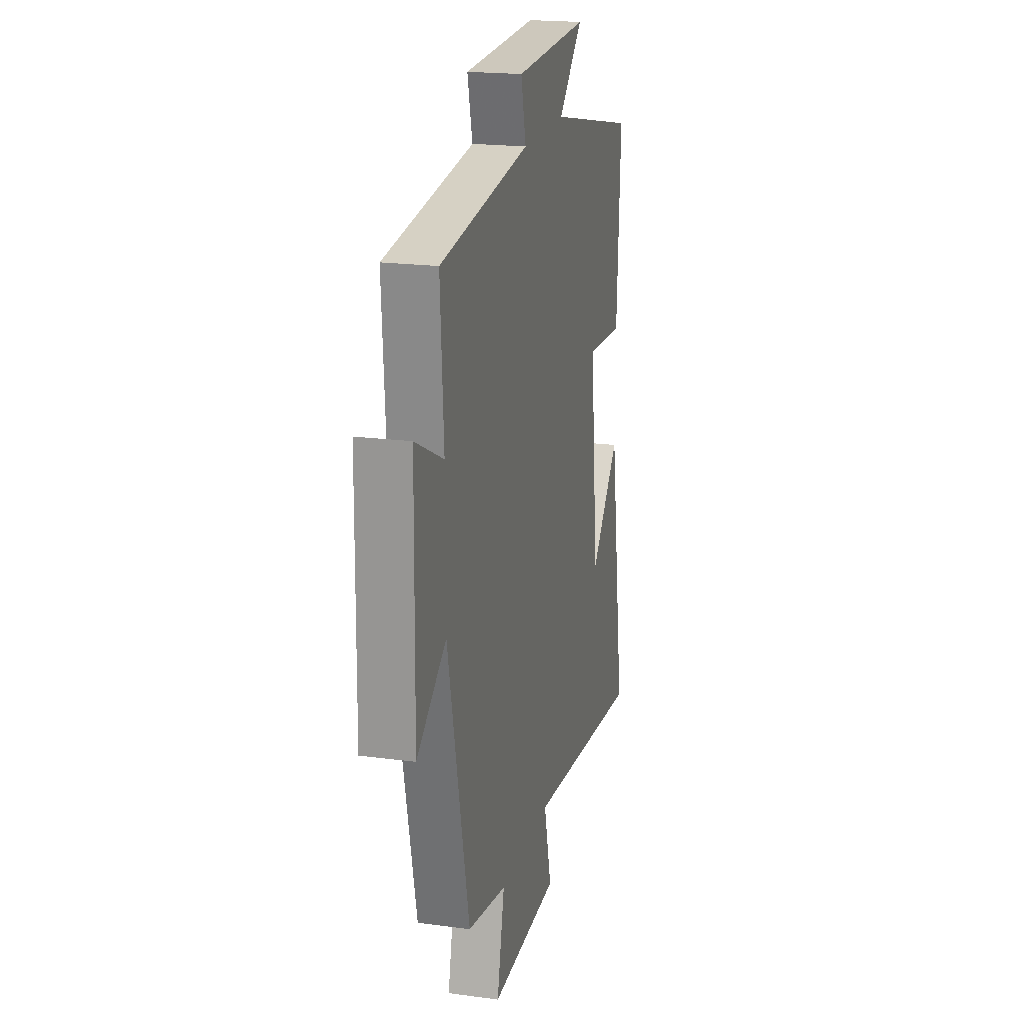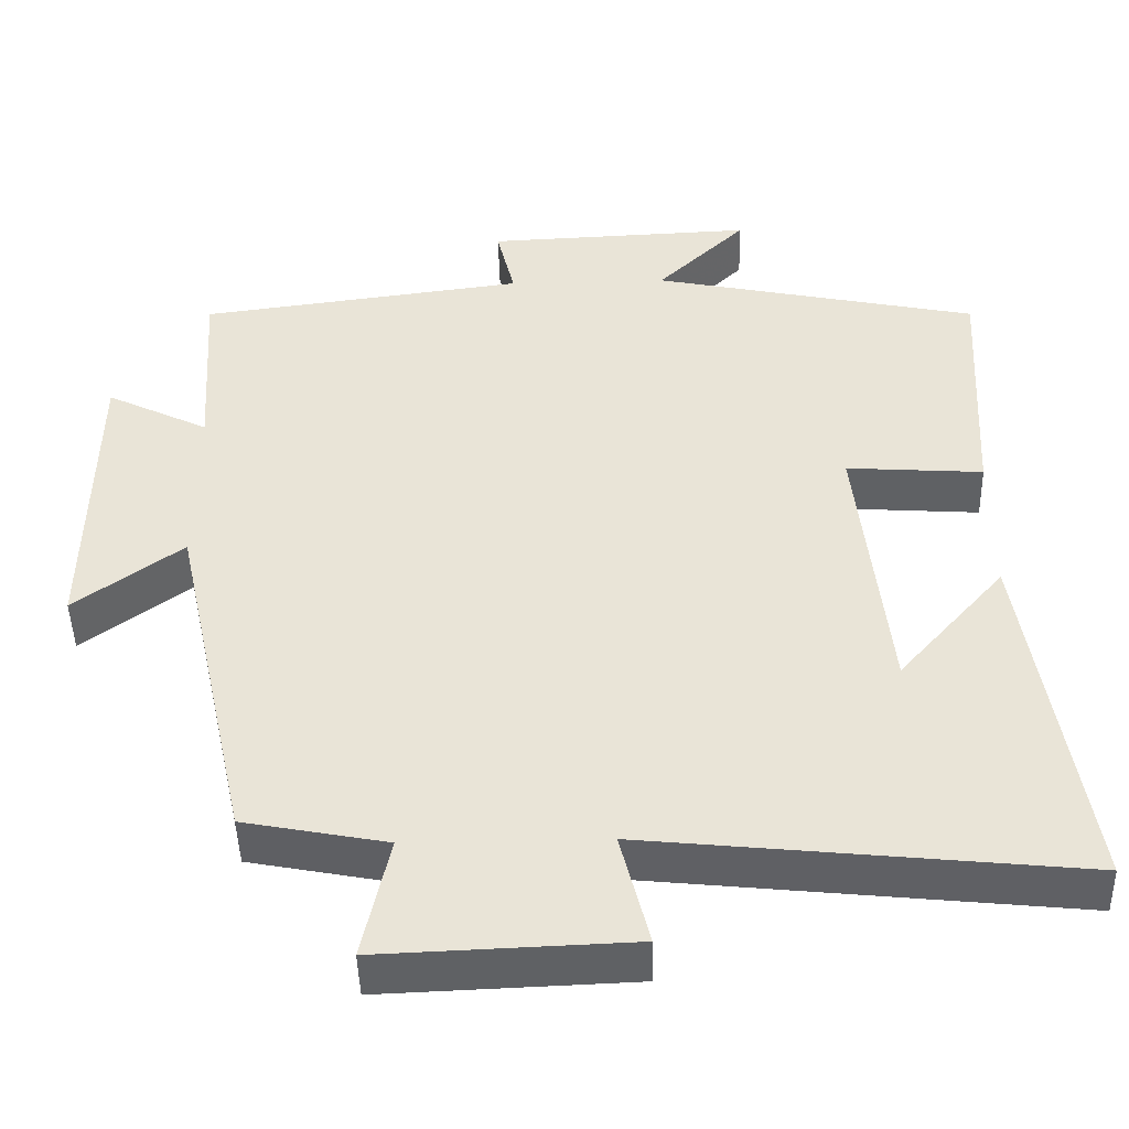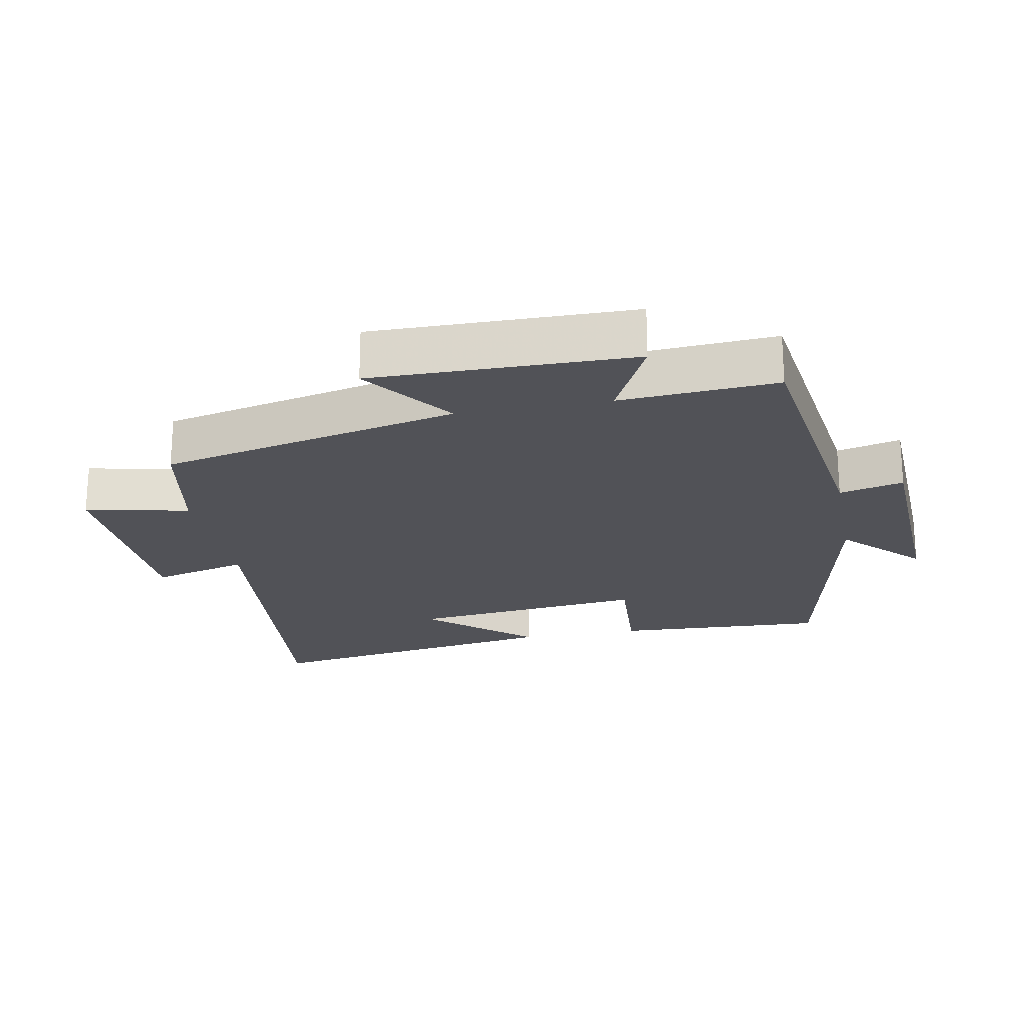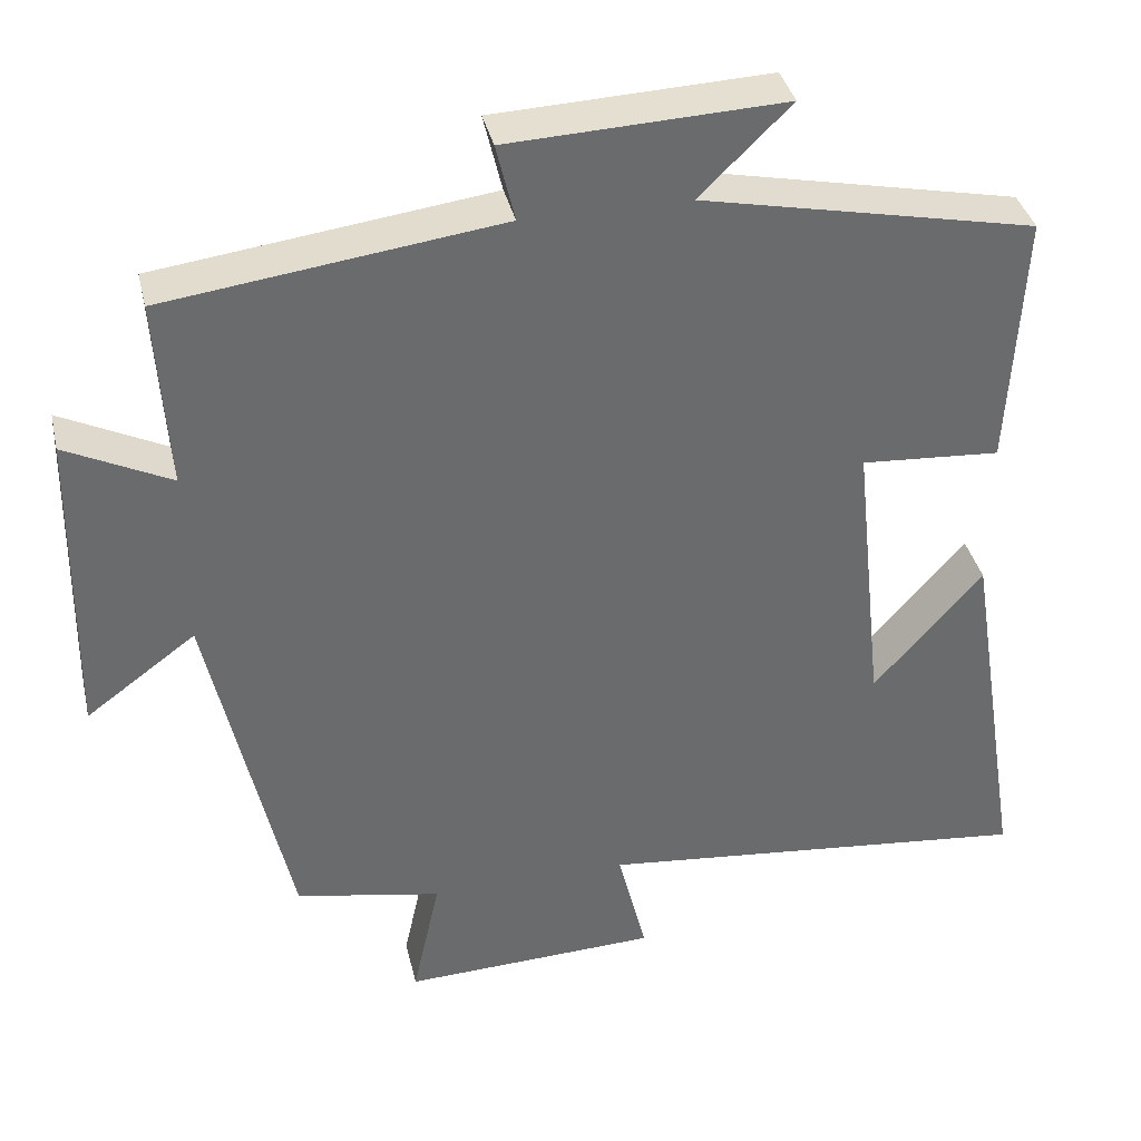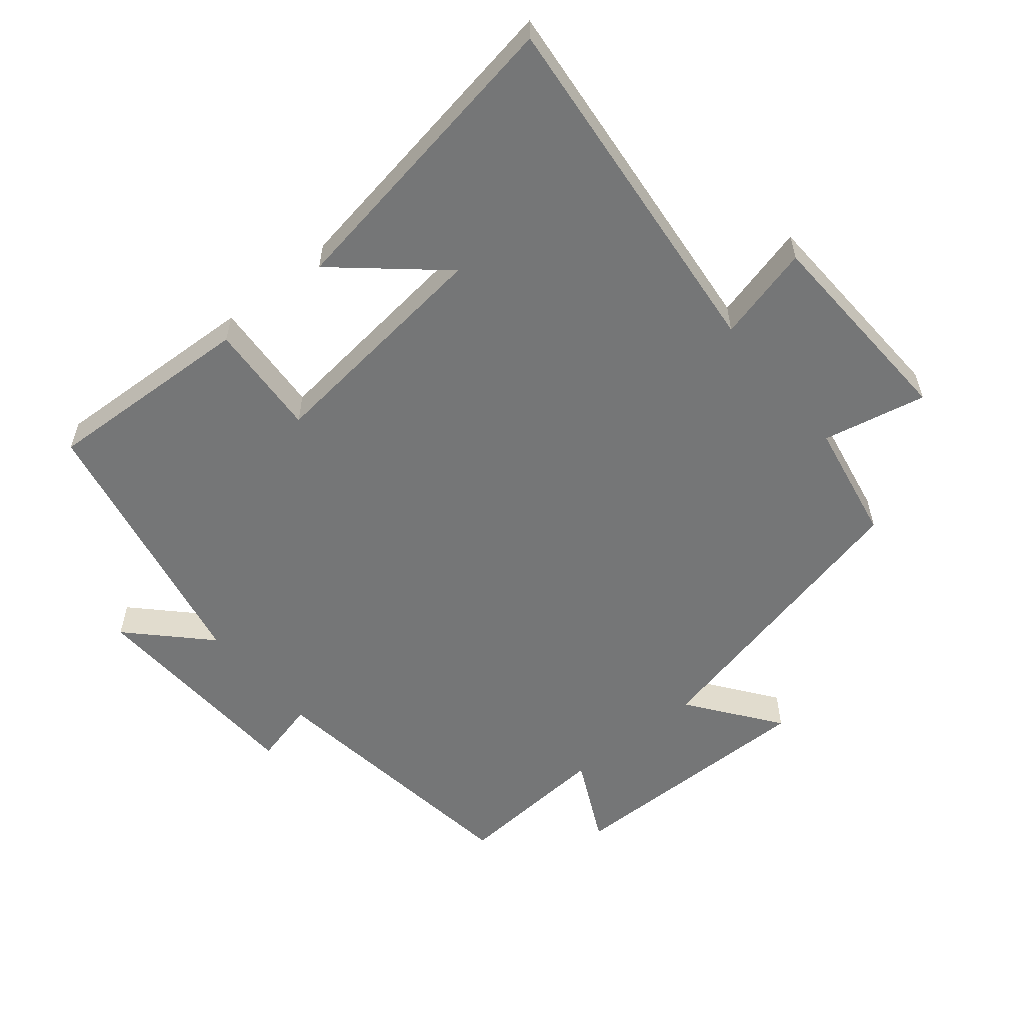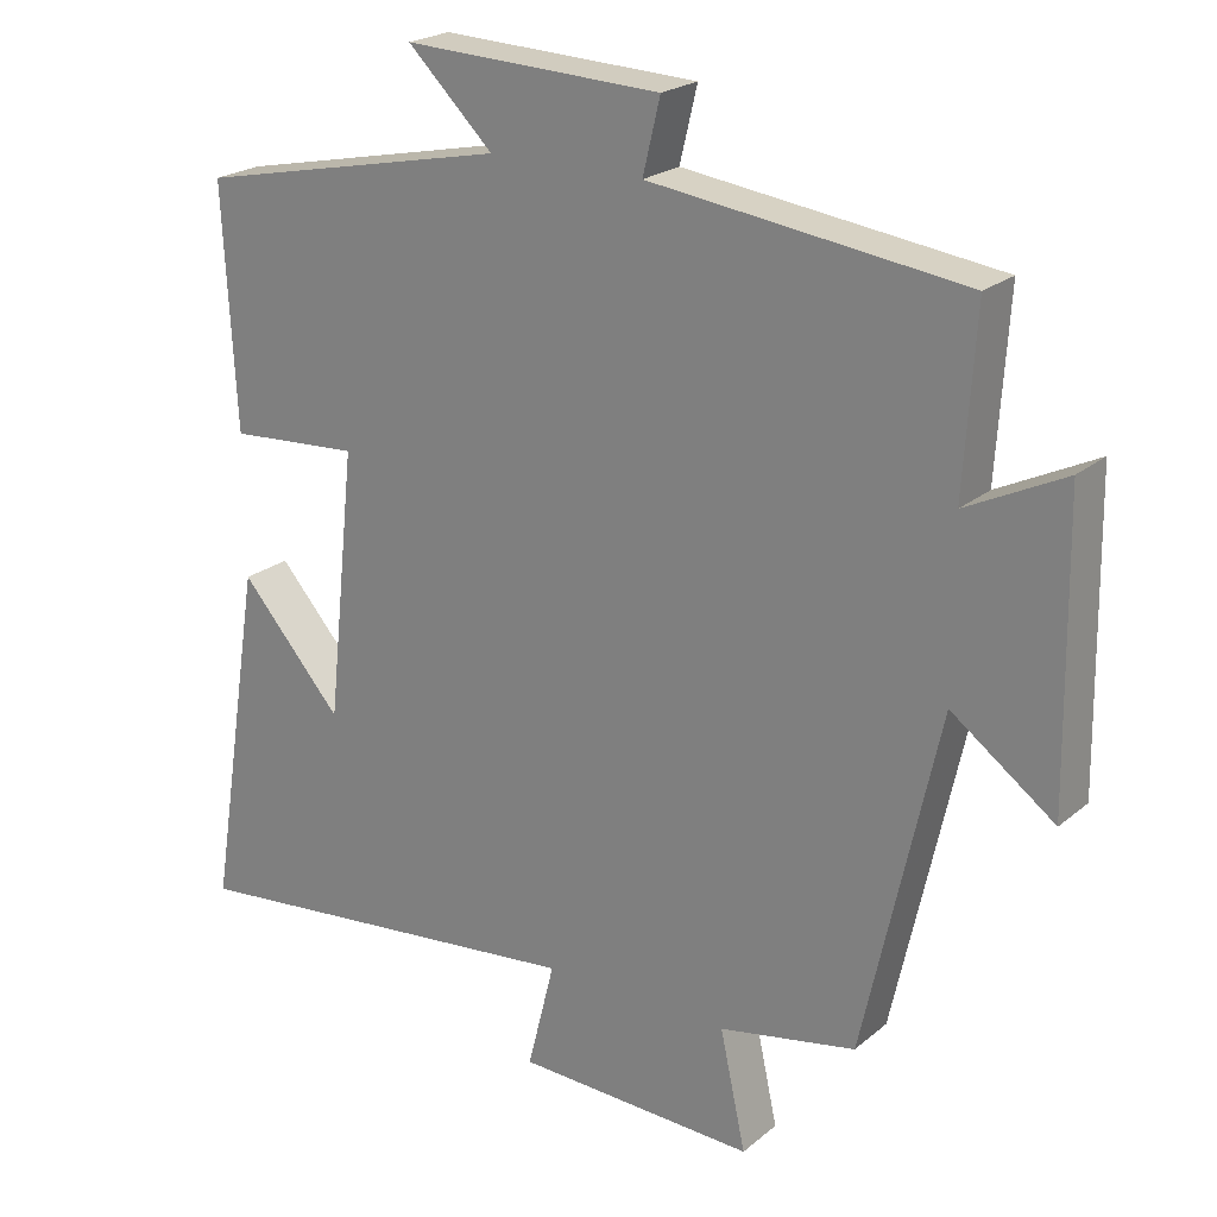
<metadata>
{"format":"obj","ext":"obj","renderer":"f3d","projection":"perspective","resolution":1024,"background":"white","views":[{"elev":20.0,"azim":-76.1,"up":"+Z"},{"elev":-46.0,"azim":1.5,"up":"+Z"},{"elev":-21.6,"azim":-79.0,"up":"+Y"},{"elev":37.2,"azim":-12.9,"up":"+Z"},{"elev":-56.7,"azim":129.7,"up":"+Y"},{"elev":22.2,"azim":-144.4,"up":"+Z"}]}
</metadata>
<code>
v 0.517 0.07 0.413
v 0.5 0.07 0.095
v 0.327 0.07 0.107
v 0.365 0.07 -0.249
v 0.5 0.07 -0.095
v 0.573 0.07 -0.557
v 0.028 0.07 -0.5
v 0.064 0.07 -0.644
v -0.254 0.07 -0.656
v -0.22 0.07 -0.5
v -0.401 0.07 -0.465
v -0.5 0.07 -0.015
v -0.636 0.07 -0.115
v -0.63 0.07 0.275
v -0.5 0.07 0.211
v -0.515 0.07 0.446
v -0.101 0.07 0.5
v -0.124 0.07 0.596
v 0.216 0.07 0.61
v 0.103 0.07 0.5
v 0.517 0 0.413
v 0.5 0 0.095
v 0.327 0 0.107
v 0.365 0 -0.249
v 0.5 0 -0.095
v 0.573 0 -0.557
v 0.028 0 -0.5
v 0.064 0 -0.644
v -0.254 0 -0.656
v -0.22 0 -0.5
v -0.401 0 -0.465
v -0.5 0 -0.015
v -0.636 0 -0.115
v -0.63 0 0.275
v -0.5 0 0.211
v -0.515 0 0.446
v -0.101 0 0.5
v -0.124 0 0.596
v 0.216 0 0.61
v 0.103 0 0.5
f 17 18 19 20
f 1 2 3
f 20 1 3
f 17 20 3
f 16 17 3
f 15 16 3
f 12 13 14 15
f 15 3 4
f 12 15 4
f 11 12 4
f 10 11 4
f 7 8 9 10
f 7 10 4
f 6 7 4
f 4 5 6
f 40 39 38 37
f 23 22 21
f 23 21 40
f 23 40 37
f 23 37 36
f 23 36 35
f 35 34 33 32
f 24 23 35
f 24 35 32
f 24 32 31
f 24 31 30
f 30 29 28 27
f 24 30 27
f 24 27 26
f 26 25 24
f 1 21 22 2
f 2 22 23 3
f 3 23 24 4
f 4 24 25 5
f 5 25 26 6
f 6 26 27 7
f 7 27 28 8
f 8 28 29 9
f 9 29 30 10
f 10 30 31 11
f 11 31 32 12
f 12 32 33 13
f 13 33 34 14
f 14 34 35 15
f 15 35 36 16
f 16 36 37 17
f 17 37 38 18
f 18 38 39 19
f 19 39 40 20
f 20 40 21 1

</code>
